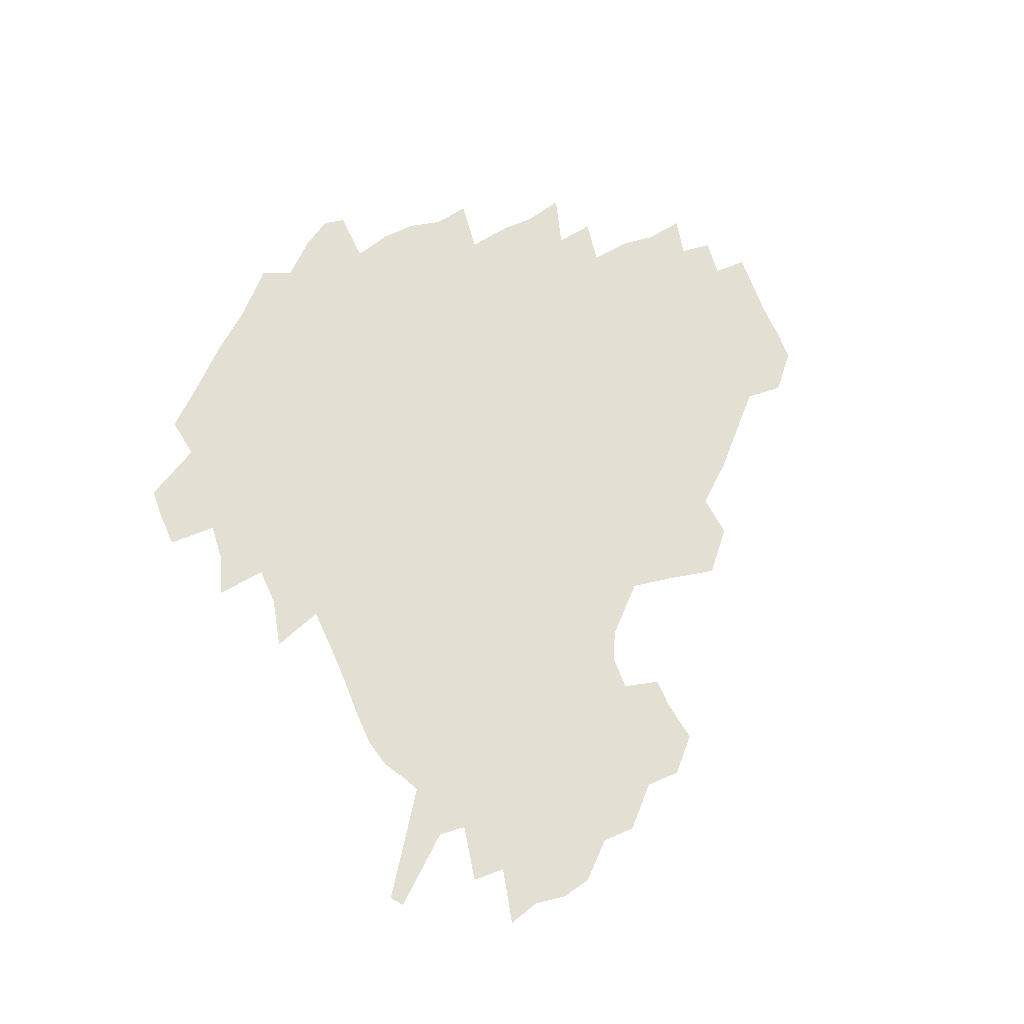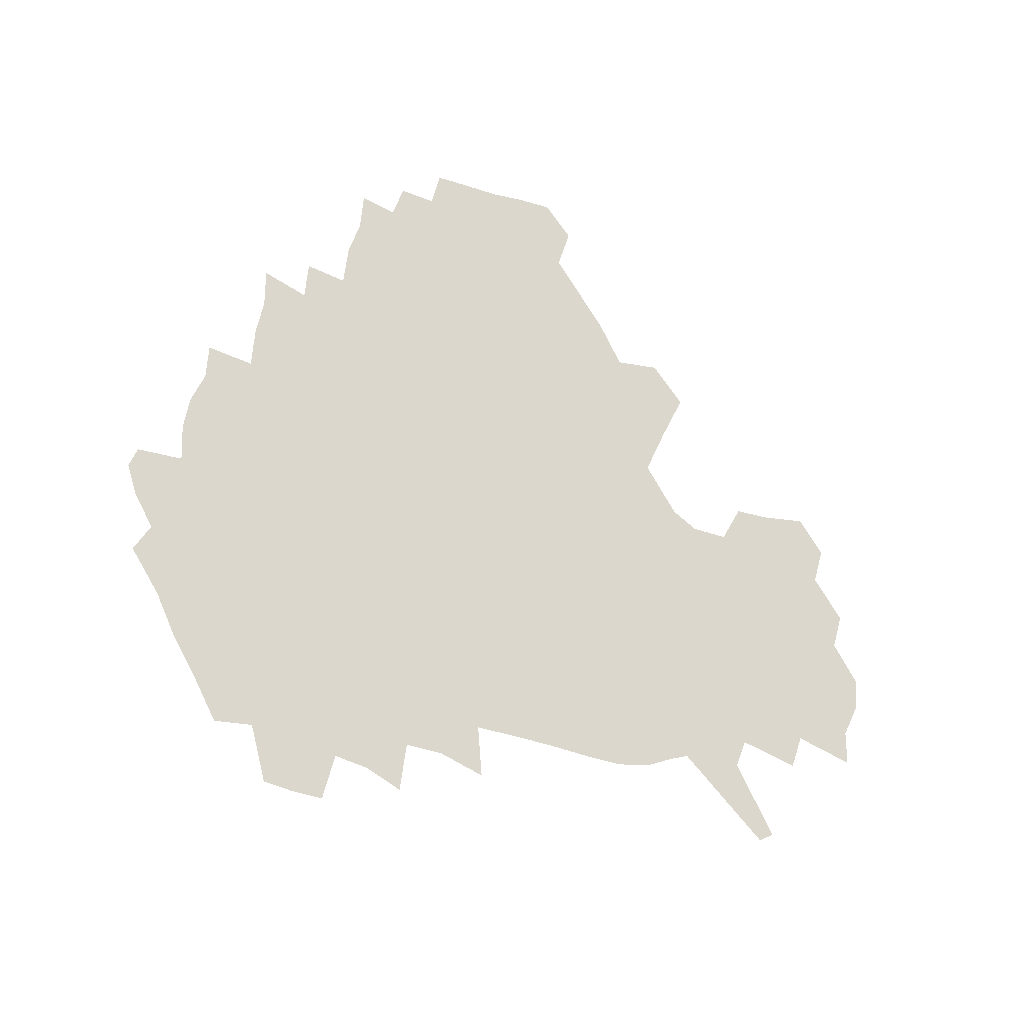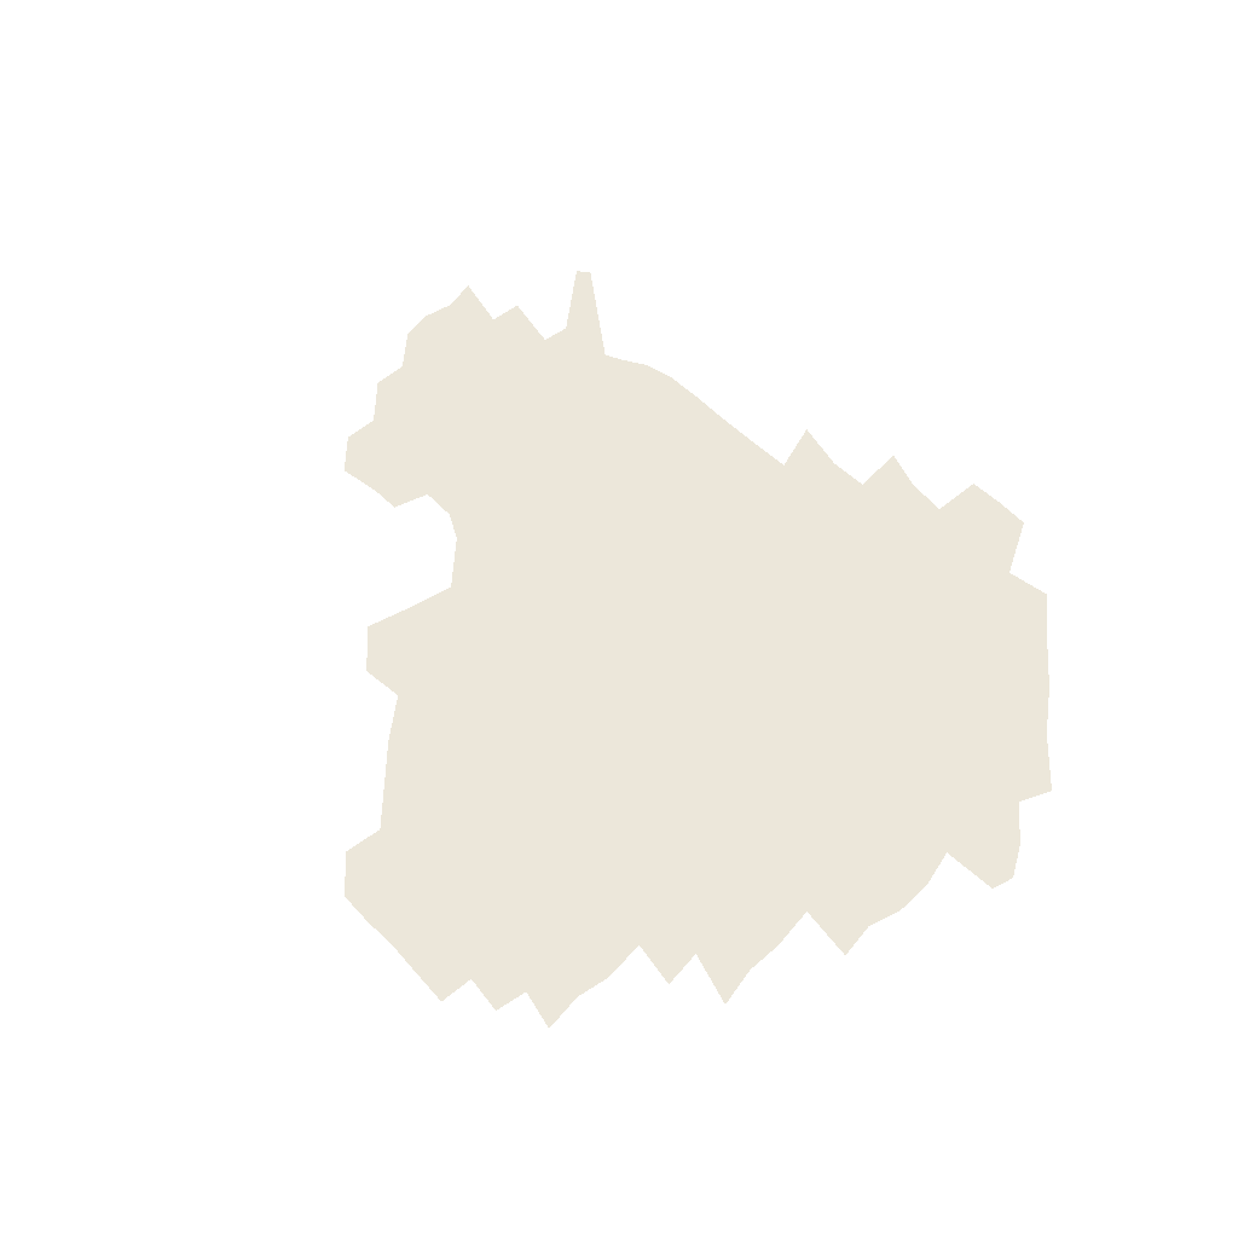
<metadata>
{"format":"obj","ext":"obj","renderer":"f3d","projection":"perspective","resolution":1024,"background":"white","views":[{"elev":67.0,"azim":69.4,"up":"+Z"},{"elev":73.2,"azim":17.4,"up":"+Z"},{"elev":53.2,"azim":-130.5,"up":"+Z"}]}
</metadata>
<code>
v 235 188.3 0
v 226.3 201.3 0
v 228.1 211 0
v 244.3 160.2 0
v 249.3 173.8 0
v 250.8 186.6 0
v 252.6 199.5 0
v 251.3 212.9 0
v 245.9 229.6 0
v 244.6 245 0
v 247.5 259.4 0
v 244.1 275.2 0
v 264.4 141.8 0
v 270.6 156.8 0
v 272.9 170.8 0
v 274.4 184.4 0
v 270.6 198.8 0
v 270.8 212.5 0
v 271 226.9 0
v 272.5 241.5 0
v 270.3 256.9 0
v 267.9 273.1 0
v 264.1 291.6 0
v 263.3 307.2 0
v 258.5 324.2 0
v 280.4 123.3 0
v 286.3 140.4 0
v 291.8 155.9 0
v 293.2 169.7 0
v 290.9 183.6 0
v 289.7 197.5 0
v 289.7 211.4 0
v 287.7 226 0
v 289.3 240 0
v 289.5 254.4 0
v 287.5 269.9 0
v 284.7 286.8 0
v 283.2 302.8 0
v 282 318.2 0
v 278.8 334.8 0
v 297.9 106.1 0
v 301.8 124.5 0
v 305.4 141 0
v 307.7 155.6 0
v 308.6 169.3 0
v 307.8 182.8 0
v 307.2 196.5 0
v 306 210.6 0
v 305.8 224.7 0
v 304.7 239.1 0
v 306.1 252.8 0
v 304.4 268.1 0
v 301.9 284.6 0
v 298.9 302 0
v 299.5 316.7 0
v 299 332.3 0
v 296 350.4 0
v 297.3 364.6 0
v 294 381.3 0
v 314.3 88.84 0
v 316.4 108 0
v 318.7 125.4 0
v 320.4 140.8 0
v 322.2 155.6 0
v 322.9 169.2 0
v 322.6 182.6 0
v 321.9 196.2 0
v 321.9 209.8 0
v 322.1 223.6 0
v 321.7 237.7 0
v 320.4 252.5 0
v 318.7 268.2 0
v 317.6 283.7 0
v 316 299.9 0
v 313.9 316.9 0
v 315.5 331.1 0
v 315.2 346.5 0
v 314.3 361.9 0
v 311.6 378 0
v 312.8 391.8 0
v 332.9 92.47 0
v 333.2 110 0
v 334.1 126.2 0
v 335.2 141.6 0
v 335.8 155.6 0
v 336.5 169.3 0
v 336.6 182.6 0
v 336.6 195.9 0
v 336 209.6 0
v 336 223.2 0
v 336.2 236.9 0
v 334.5 252.2 0
v 335.3 266 0
v 333 282.9 0
v 331.1 299.8 0
v 331 315.2 0
v 331 330.3 0
v 330.4 345.9 0
v 330.1 361 0
v 329.6 376 0
v 329.4 390.5 0
v 329.2 405 0
v 348 67.64 0
v 347.6 91.91 0
v 347.8 110.5 0
v 348.8 127.9 0
v 349.1 142.3 0
v 349.3 155.9 0
v 349.6 169.4 0
v 349.7 182.7 0
v 350 195.9 0
v 349.9 209.3 0
v 350.2 222.8 0
v 349.8 236.8 0
v 350.1 250.5 0
v 349.1 265.9 0
v 347.2 283.4 0
v 346.6 298.8 0
v 346.1 314.7 0
v 346.1 329.8 0
v 345.7 345.3 0
v 345.3 360.6 0
v 346 374.9 0
v 344.4 390.8 0
v 344.9 404.8 0
v 362.8 67.39 0
v 362.3 93.12 0
v 362.2 111 0
v 362.4 128.6 0
v 362.4 142.3 0
v 362.4 155.8 0
v 362.5 169.3 0
v 362.6 182.7 0
v 362.8 196.1 0
v 363.1 209.5 0
v 363.1 223.2 0
v 363.2 236.8 0
v 363.4 250.5 0
v 363.5 264.3 0
v 361.3 283.4 0
v 360.6 300.5 0
v 360.8 314.9 0
v 360.6 330.5 0
v 360.9 345.1 0
v 360.6 360.3 0
v 361 374.7 0
v 360.5 390 0
v 360.4 404.5 0
v 377.9 68.36 0
v 377.5 90.21 0
v 376.5 111.1 0
v 375.5 129.2 0
v 375.7 142.4 0
v 375.6 155.9 0
v 375.6 169.4 0
v 375.7 182.8 0
v 375.8 196.2 0
v 376.1 209.8 0
v 376.2 223.4 0
v 376.4 236.8 0
v 377.3 249.7 0
v 376.8 264.5 0
v 376.2 281 0
v 374.9 300.2 0
v 375.2 315.5 0
v 375.3 330.7 0
v 375.7 345 0
v 375.7 360 0
v 375.6 375.1 0
v 375.4 390.4 0
v 375.1 405.6 0
v 394.4 89.22 0
v 391.5 110.6 0
v 390.8 126.4 0
v 389.3 142.1 0
v 388.7 156.3 0
v 388.9 169.5 0
v 388.8 183.2 0
v 388.8 196.5 0
v 389.3 210.2 0
v 389.4 223.7 0
v 389.8 236.8 0
v 390.1 250.2 0
v 390.1 265.2 0
v 390 281.4 0
v 389.8 298.3 0
v 389.5 316.2 0
v 390 330.9 0
v 390.5 345.7 0
v 390.5 360.6 0
v 390.6 376.2 0
v 390.4 390.9 0
v 390 405.6 0
v 413 83.73 0
v 409.4 106.1 0
v 406 125.5 0
v 404 141.2 0
v 403 155.7 0
v 402 170.3 0
v 401.5 183.8 0
v 401.8 197 0
v 401.5 210.4 0
v 402.4 223.8 0
v 402.6 237.1 0
v 402.9 250.1 0
v 403.5 264.3 0
v 404 279.7 0
v 404.4 296.6 0
v 405 313.4 0
v 405.3 329.7 0
v 405.5 345.9 0
v 405.8 362.4 0
v 405.3 376.6 0
v 405.9 393 0
v 426.9 107.1 0
v 422.7 124.8 0
v 420 140.2 0
v 416.9 156.2 0
v 416.4 169.8 0
v 416.3 183.4 0
v 416.1 196.9 0
v 415.5 210.6 0
v 415.5 224 0
v 416.2 237.4 0
v 415.9 250.5 0
v 416.6 264.2 0
v 417.9 280 0
v 418.7 295.1 0
v 419.9 314.1 0
v 420.6 330.5 0
v 420.9 347 0
v 420.7 363 0
v 449.4 102.6 0
v 440.4 124.9 0
v 434.9 141.2 0
v 432.4 155.7 0
v 430.8 169.8 0
v 430.2 183.4 0
v 430.2 196.9 0
v 429.8 210.5 0
v 428.8 224.3 0
v 429.2 237.6 0
v 429.6 251 0
v 430.5 264.9 0
v 432.1 280.1 0
v 433.4 296 0
v 434.7 312.3 0
v 436 330.5 0
v 436.8 348.7 0
v 459.4 126.2 0
v 453.8 140.5 0
v 450.4 154.8 0
v 446.7 169.5 0
v 445.9 182.9 0
v 446.6 196.3 0
v 443 211.4 0
v 442.7 224.5 0
v 443 237.8 0
v 443.8 251.3 0
v 444.9 265.3 0
v 446.4 279.9 0
v 448.4 295.8 0
v 450.9 313.9 0
v 452.5 331.7 0
v 478.1 127 0
v 471.8 140.8 0
v 466.8 155.2 0
v 465.5 168.4 0
v 462.4 182.6 0
v 462.2 195.9 0
v 459.3 210.6 0
v 457.9 224.4 0
v 458.3 237.8 0
v 458.8 251.4 0
v 459.2 265 0
v 462.2 279.9 0
v 465.6 297.1 0
v 467.4 314.6 0
v 470.9 334.3 0
v 496.3 127.3 0
v 486.4 142.8 0
v 484.4 155.3 0
v 480.5 169.1 0
v 479.5 182.2 0
v 477 196.1 0
v 475 210 0
v 472.3 224.2 0
v 472.9 237.4 0
v 475.6 251 0
v 478.5 265.3 0
v 482.8 280.2 0
v 485.5 299.8 0
v 489 319.9 0
v 512.8 128.2 0
v 501.9 144.1 0
v 499.5 156 0
v 495.1 169.9 0
v 493.9 182.6 0
v 490.5 196.8 0
v 488.9 210.1 0
v 487.6 223.4 0
v 490 236.3 0
v 493.5 249.1 0
v 502.6 261.5 0
v 526.1 131.9 0
v 516.2 146.3 0
v 511.8 158.5 0
v 509 171 0
v 506.1 184.2 0
v 504 197.3 0
v 502.2 210.1 0
v 500.3 222.7 0
v 502.8 234.3 0
v 506.8 245.7 0
v 515 255.9 0
v 535.8 138.2 0
v 530.3 148.5 0
v 525.2 160.2 0
v 522.8 171.9 0
v 520.6 184.2 0
v 519.9 196.6 0
v 517.5 209.5 0
v 517.1 221.4 0
v 516.6 232.9 0
v 519.2 243.2 0
v 530.3 256.1 0
v 533.8 271.7 0
v 543.3 142.2 0
v 541.9 151.2 0
v 539.3 161 0
v 537.2 172.3 0
v 533.8 184.7 0
v 533.8 196.4 0
v 535.7 208.3 0
v 533.9 220.5 0
v 536.3 232.6 0
v 539.3 244.9 0
v 542.9 258 0
v 546.7 272.4 0
v 588.6 113 0
v 553.5 149.5 0
v 556.2 158.8 0
v 554.3 171.4 0
v 553.9 183.3 0
v 556 195.5 0
v 556.2 208.1 0
v 556 220.9 0
v 559.9 233.9 0
v 556.9 246.7 0
v 559.6 260.1 0
v 565.4 275.9 0
v 593.8 117.3 0
v 568.2 145.1 0
v 568.8 157.3 0
v 572.3 169.7 0
v 571.4 182.2 0
v 571.6 194.7 0
v 572.9 207.5 0
v 575.4 220.6 0
v 577.9 233.9 0
v 580.7 248 0
v 579.9 263 0
v 594.5 153.1 0
v 594.5 167.5 0
v 590.2 180.7 0
v 586 194 0
v 592.7 205.5 0
v 598.6 218 0
v 597.8 232.6 0
v 619.8 162.6 0
v 615.2 176.5 0
v 616.9 190 0
v 613.5 203.4 0
f 5 6 1
f 1 6 2
f 6 7 2
f 2 7 3
f 7 8 3
f 13 14 4
f 4 14 5
f 14 15 5
f 5 15 6
f 15 16 6
f 6 16 7
f 16 17 7
f 7 17 8
f 17 18 8
f 8 18 9
f 18 19 9
f 9 19 10
f 19 20 10
f 10 20 11
f 20 21 11
f 11 21 12
f 21 22 12
f 26 27 13
f 13 27 14
f 27 28 14
f 14 28 15
f 28 29 15
f 15 29 16
f 29 30 16
f 16 30 17
f 30 31 17
f 17 31 18
f 31 32 18
f 18 32 19
f 32 33 19
f 19 33 20
f 33 34 20
f 20 34 21
f 34 35 21
f 21 35 22
f 35 36 22
f 22 36 23
f 36 37 23
f 23 37 24
f 37 38 24
f 24 38 25
f 38 39 25
f 41 42 26
f 26 42 27
f 42 43 27
f 27 43 28
f 43 44 28
f 28 44 29
f 44 45 29
f 29 45 30
f 45 46 30
f 30 46 31
f 46 47 31
f 31 47 32
f 47 48 32
f 32 48 33
f 48 49 33
f 33 49 34
f 49 50 34
f 34 50 35
f 50 51 35
f 35 51 36
f 51 52 36
f 36 52 37
f 52 53 37
f 37 53 38
f 53 54 38
f 38 54 39
f 54 55 39
f 39 55 40
f 55 56 40
f 60 61 41
f 41 61 42
f 61 62 42
f 42 62 43
f 62 63 43
f 43 63 44
f 63 64 44
f 44 64 45
f 64 65 45
f 45 65 46
f 65 66 46
f 46 66 47
f 66 67 47
f 47 67 48
f 67 68 48
f 48 68 49
f 68 69 49
f 49 69 50
f 69 70 50
f 50 70 51
f 70 71 51
f 51 71 52
f 71 72 52
f 52 72 53
f 72 73 53
f 53 73 54
f 73 74 54
f 54 74 55
f 74 75 55
f 55 75 56
f 75 76 56
f 56 76 57
f 76 77 57
f 57 77 58
f 77 78 58
f 58 78 59
f 78 79 59
f 60 81 61
f 81 82 61
f 61 82 62
f 82 83 62
f 62 83 63
f 83 84 63
f 63 84 64
f 84 85 64
f 64 85 65
f 85 86 65
f 65 86 66
f 86 87 66
f 66 87 67
f 87 88 67
f 67 88 68
f 88 89 68
f 68 89 69
f 89 90 69
f 69 90 70
f 90 91 70
f 70 91 71
f 91 92 71
f 71 92 72
f 92 93 72
f 72 93 73
f 93 94 73
f 73 94 74
f 94 95 74
f 74 95 75
f 95 96 75
f 75 96 76
f 96 97 76
f 76 97 77
f 97 98 77
f 77 98 78
f 98 99 78
f 78 99 79
f 99 100 79
f 79 100 80
f 100 101 80
f 103 104 81
f 81 104 82
f 104 105 82
f 82 105 83
f 105 106 83
f 83 106 84
f 106 107 84
f 84 107 85
f 107 108 85
f 85 108 86
f 108 109 86
f 86 109 87
f 109 110 87
f 87 110 88
f 110 111 88
f 88 111 89
f 111 112 89
f 89 112 90
f 112 113 90
f 90 113 91
f 113 114 91
f 91 114 92
f 114 115 92
f 92 115 93
f 115 116 93
f 93 116 94
f 116 117 94
f 94 117 95
f 117 118 95
f 95 118 96
f 118 119 96
f 96 119 97
f 119 120 97
f 97 120 98
f 120 121 98
f 98 121 99
f 121 122 99
f 99 122 100
f 122 123 100
f 100 123 101
f 123 124 101
f 101 124 102
f 124 125 102
f 103 126 104
f 126 127 104
f 104 127 105
f 127 128 105
f 105 128 106
f 128 129 106
f 106 129 107
f 129 130 107
f 107 130 108
f 130 131 108
f 108 131 109
f 131 132 109
f 109 132 110
f 132 133 110
f 110 133 111
f 133 134 111
f 111 134 112
f 134 135 112
f 112 135 113
f 135 136 113
f 113 136 114
f 136 137 114
f 114 137 115
f 137 138 115
f 115 138 116
f 138 139 116
f 116 139 117
f 139 140 117
f 117 140 118
f 140 141 118
f 118 141 119
f 141 142 119
f 119 142 120
f 142 143 120
f 120 143 121
f 143 144 121
f 121 144 122
f 144 145 122
f 122 145 123
f 145 146 123
f 123 146 124
f 146 147 124
f 124 147 125
f 147 148 125
f 126 149 127
f 149 150 127
f 127 150 128
f 150 151 128
f 128 151 129
f 151 152 129
f 129 152 130
f 152 153 130
f 130 153 131
f 153 154 131
f 131 154 132
f 154 155 132
f 132 155 133
f 155 156 133
f 133 156 134
f 156 157 134
f 134 157 135
f 157 158 135
f 135 158 136
f 158 159 136
f 136 159 137
f 159 160 137
f 137 160 138
f 160 161 138
f 138 161 139
f 161 162 139
f 139 162 140
f 162 163 140
f 140 163 141
f 163 164 141
f 141 164 142
f 164 165 142
f 142 165 143
f 165 166 143
f 143 166 144
f 166 167 144
f 144 167 145
f 167 168 145
f 145 168 146
f 168 169 146
f 146 169 147
f 169 170 147
f 147 170 148
f 170 171 148
f 150 172 151
f 172 173 151
f 151 173 152
f 173 174 152
f 152 174 153
f 174 175 153
f 153 175 154
f 175 176 154
f 154 176 155
f 176 177 155
f 155 177 156
f 177 178 156
f 156 178 157
f 178 179 157
f 157 179 158
f 179 180 158
f 158 180 159
f 180 181 159
f 159 181 160
f 181 182 160
f 160 182 161
f 182 183 161
f 161 183 162
f 183 184 162
f 162 184 163
f 184 185 163
f 163 185 164
f 185 186 164
f 164 186 165
f 186 187 165
f 165 187 166
f 187 188 166
f 166 188 167
f 188 189 167
f 167 189 168
f 189 190 168
f 168 190 169
f 190 191 169
f 169 191 170
f 191 192 170
f 170 192 171
f 192 193 171
f 172 194 173
f 194 195 173
f 173 195 174
f 195 196 174
f 174 196 175
f 196 197 175
f 175 197 176
f 197 198 176
f 176 198 177
f 198 199 177
f 177 199 178
f 199 200 178
f 178 200 179
f 200 201 179
f 179 201 180
f 201 202 180
f 180 202 181
f 202 203 181
f 181 203 182
f 203 204 182
f 182 204 183
f 204 205 183
f 183 205 184
f 205 206 184
f 184 206 185
f 206 207 185
f 185 207 186
f 207 208 186
f 186 208 187
f 208 209 187
f 187 209 188
f 209 210 188
f 188 210 189
f 210 211 189
f 189 211 190
f 211 212 190
f 190 212 191
f 212 213 191
f 191 213 192
f 213 214 192
f 192 214 193
f 195 215 196
f 215 216 196
f 196 216 197
f 216 217 197
f 197 217 198
f 217 218 198
f 198 218 199
f 218 219 199
f 199 219 200
f 219 220 200
f 200 220 201
f 220 221 201
f 201 221 202
f 221 222 202
f 202 222 203
f 222 223 203
f 203 223 204
f 223 224 204
f 204 224 205
f 224 225 205
f 205 225 206
f 225 226 206
f 206 226 207
f 226 227 207
f 207 227 208
f 227 228 208
f 208 228 209
f 228 229 209
f 209 229 210
f 229 230 210
f 210 230 211
f 230 231 211
f 211 231 212
f 231 232 212
f 212 232 213
f 215 233 216
f 233 234 216
f 216 234 217
f 234 235 217
f 217 235 218
f 235 236 218
f 218 236 219
f 236 237 219
f 219 237 220
f 237 238 220
f 220 238 221
f 238 239 221
f 221 239 222
f 239 240 222
f 222 240 223
f 240 241 223
f 223 241 224
f 241 242 224
f 224 242 225
f 242 243 225
f 225 243 226
f 243 244 226
f 226 244 227
f 244 245 227
f 227 245 228
f 245 246 228
f 228 246 229
f 246 247 229
f 229 247 230
f 247 248 230
f 230 248 231
f 248 249 231
f 231 249 232
f 234 250 235
f 250 251 235
f 235 251 236
f 251 252 236
f 236 252 237
f 252 253 237
f 237 253 238
f 253 254 238
f 238 254 239
f 254 255 239
f 239 255 240
f 255 256 240
f 240 256 241
f 256 257 241
f 241 257 242
f 257 258 242
f 242 258 243
f 258 259 243
f 243 259 244
f 259 260 244
f 244 260 245
f 260 261 245
f 245 261 246
f 261 262 246
f 246 262 247
f 262 263 247
f 247 263 248
f 263 264 248
f 248 264 249
f 250 265 251
f 265 266 251
f 251 266 252
f 266 267 252
f 252 267 253
f 267 268 253
f 253 268 254
f 268 269 254
f 254 269 255
f 269 270 255
f 255 270 256
f 270 271 256
f 256 271 257
f 271 272 257
f 257 272 258
f 272 273 258
f 258 273 259
f 273 274 259
f 259 274 260
f 274 275 260
f 260 275 261
f 275 276 261
f 261 276 262
f 276 277 262
f 262 277 263
f 277 278 263
f 263 278 264
f 278 279 264
f 265 280 266
f 280 281 266
f 266 281 267
f 281 282 267
f 267 282 268
f 282 283 268
f 268 283 269
f 283 284 269
f 269 284 270
f 284 285 270
f 270 285 271
f 285 286 271
f 271 286 272
f 286 287 272
f 272 287 273
f 287 288 273
f 273 288 274
f 288 289 274
f 274 289 275
f 289 290 275
f 275 290 276
f 290 291 276
f 276 291 277
f 291 292 277
f 277 292 278
f 292 293 278
f 278 293 279
f 280 294 281
f 294 295 281
f 281 295 282
f 295 296 282
f 282 296 283
f 296 297 283
f 283 297 284
f 297 298 284
f 284 298 285
f 298 299 285
f 285 299 286
f 299 300 286
f 286 300 287
f 300 301 287
f 287 301 288
f 301 302 288
f 288 302 289
f 302 303 289
f 289 303 290
f 303 304 290
f 290 304 291
f 294 305 295
f 305 306 295
f 295 306 296
f 306 307 296
f 296 307 297
f 307 308 297
f 297 308 298
f 308 309 298
f 298 309 299
f 309 310 299
f 299 310 300
f 310 311 300
f 300 311 301
f 311 312 301
f 301 312 302
f 312 313 302
f 302 313 303
f 313 314 303
f 303 314 304
f 314 315 304
f 305 316 306
f 316 317 306
f 306 317 307
f 317 318 307
f 307 318 308
f 318 319 308
f 308 319 309
f 319 320 309
f 309 320 310
f 320 321 310
f 310 321 311
f 321 322 311
f 311 322 312
f 322 323 312
f 312 323 313
f 323 324 313
f 313 324 314
f 324 325 314
f 314 325 315
f 325 326 315
f 316 328 317
f 328 329 317
f 317 329 318
f 329 330 318
f 318 330 319
f 330 331 319
f 319 331 320
f 331 332 320
f 320 332 321
f 332 333 321
f 321 333 322
f 333 334 322
f 322 334 323
f 334 335 323
f 323 335 324
f 335 336 324
f 324 336 325
f 336 337 325
f 325 337 326
f 337 338 326
f 326 338 327
f 338 339 327
f 328 340 329
f 340 341 329
f 329 341 330
f 341 342 330
f 330 342 331
f 342 343 331
f 331 343 332
f 343 344 332
f 332 344 333
f 344 345 333
f 333 345 334
f 345 346 334
f 334 346 335
f 346 347 335
f 335 347 336
f 347 348 336
f 336 348 337
f 348 349 337
f 337 349 338
f 349 350 338
f 338 350 339
f 350 351 339
f 340 352 341
f 352 353 341
f 341 353 342
f 353 354 342
f 342 354 343
f 354 355 343
f 343 355 344
f 355 356 344
f 344 356 345
f 356 357 345
f 345 357 346
f 357 358 346
f 346 358 347
f 358 359 347
f 347 359 348
f 359 360 348
f 348 360 349
f 360 361 349
f 349 361 350
f 361 362 350
f 350 362 351
f 354 363 355
f 363 364 355
f 355 364 356
f 364 365 356
f 356 365 357
f 365 366 357
f 357 366 358
f 366 367 358
f 358 367 359
f 367 368 359
f 359 368 360
f 368 369 360
f 360 369 361
f 364 370 365
f 370 371 365
f 365 371 366
f 371 372 366
f 366 372 367
f 372 373 367
f 367 373 368

</code>
